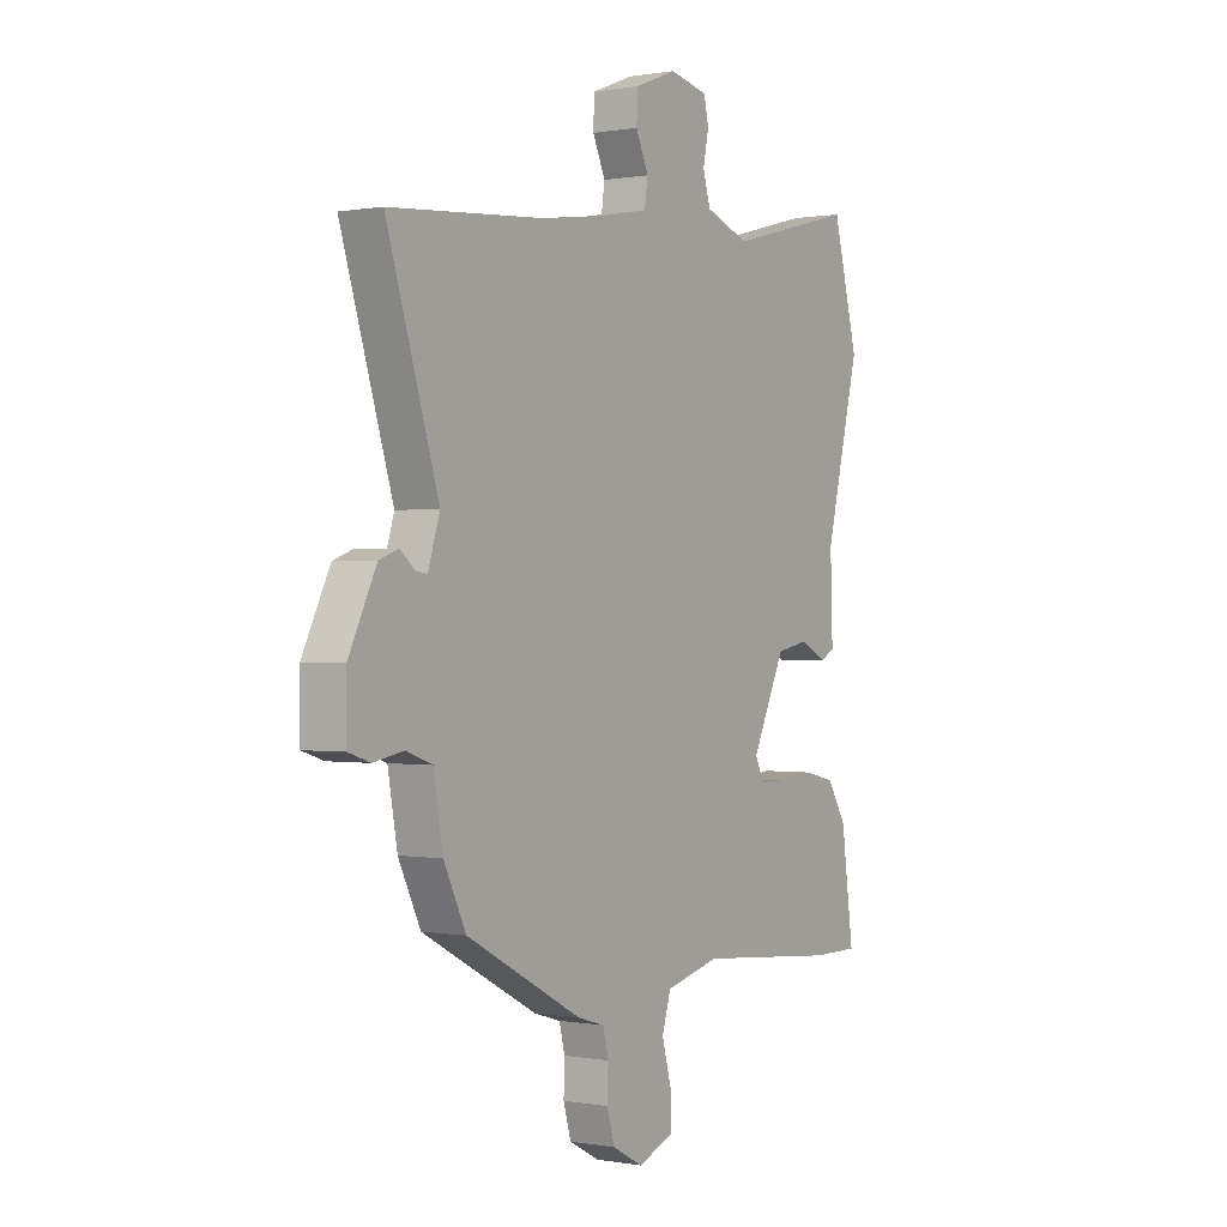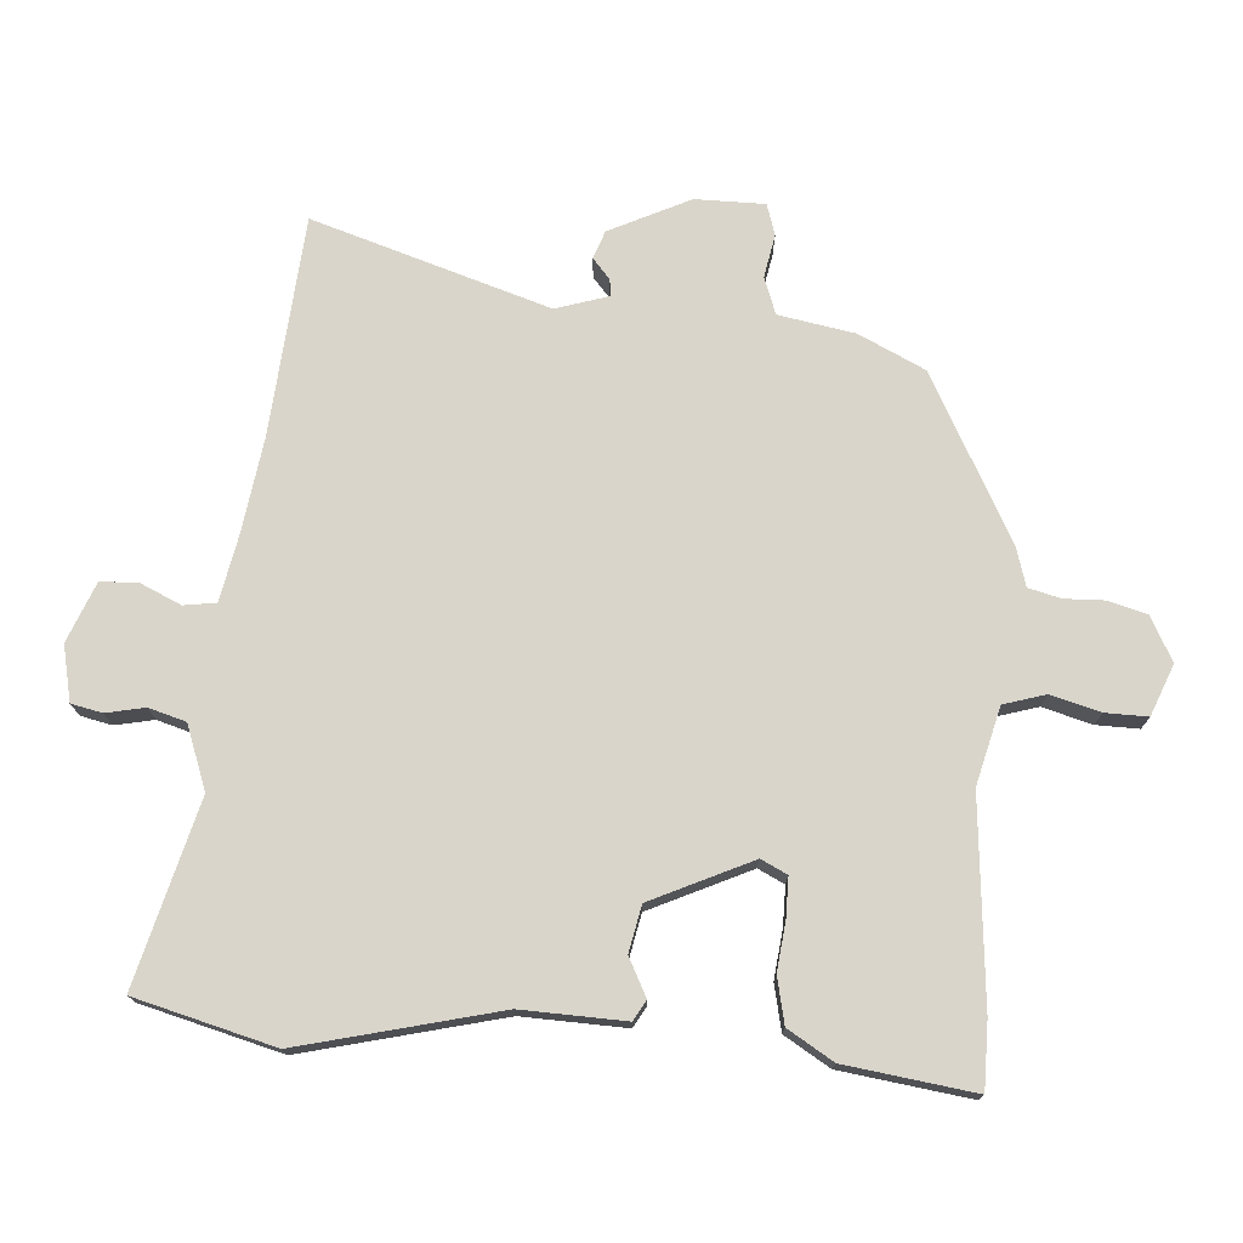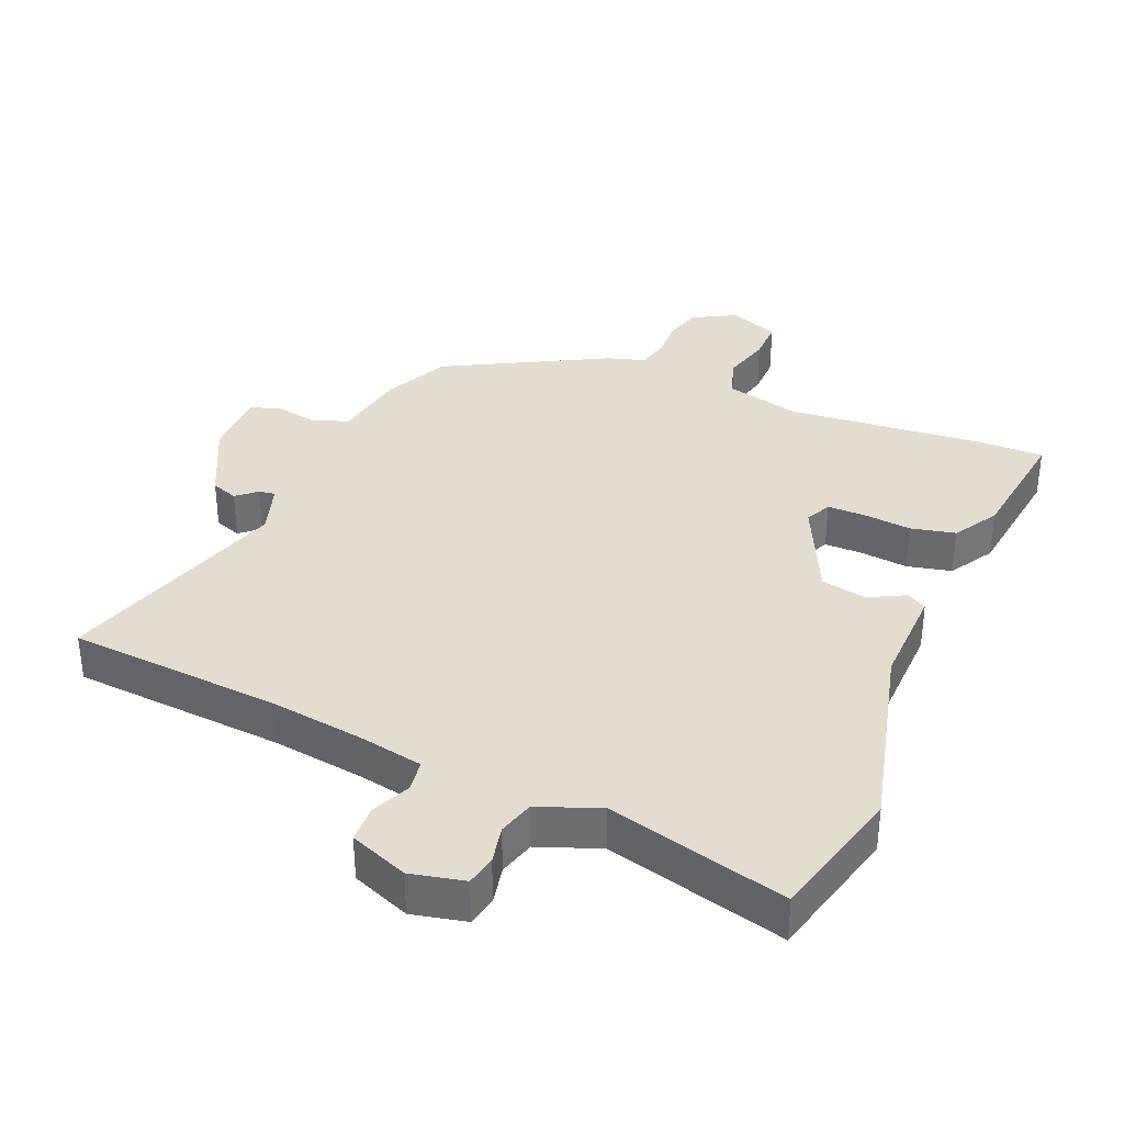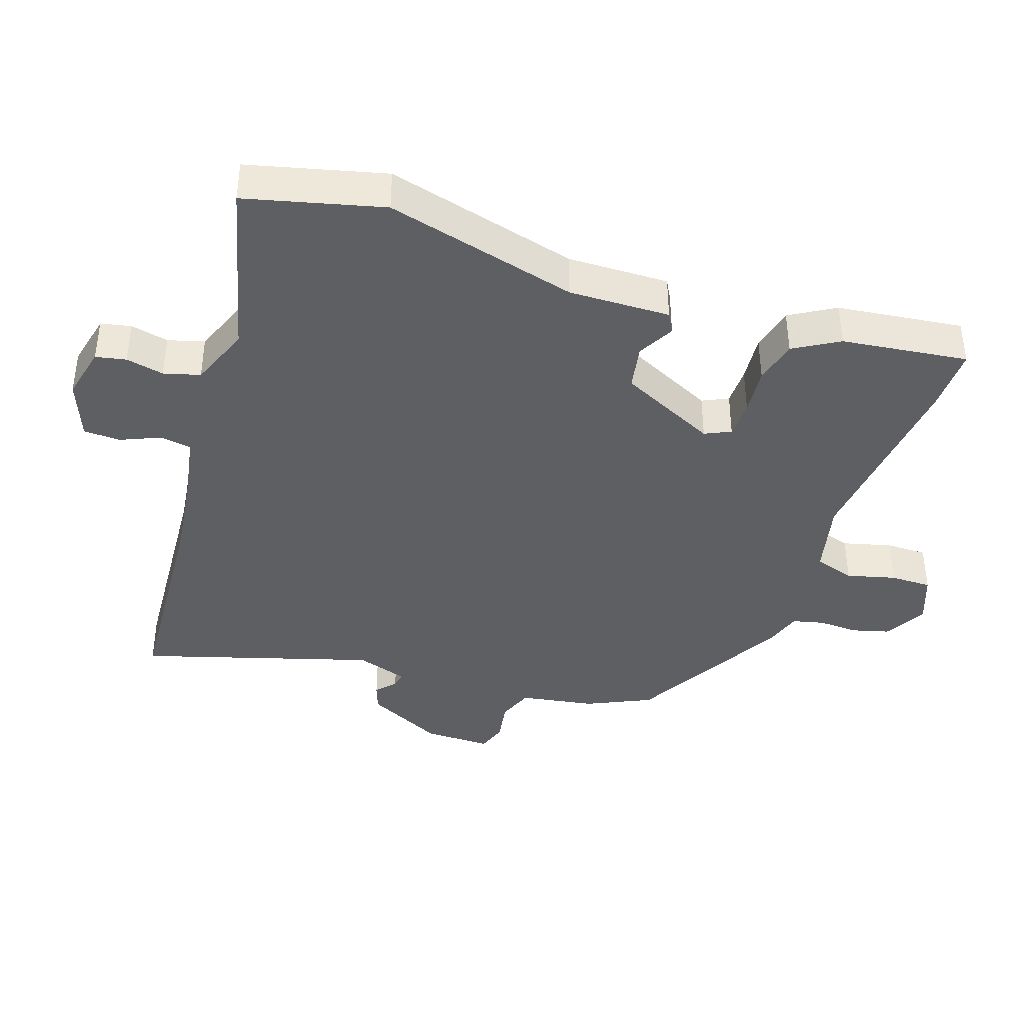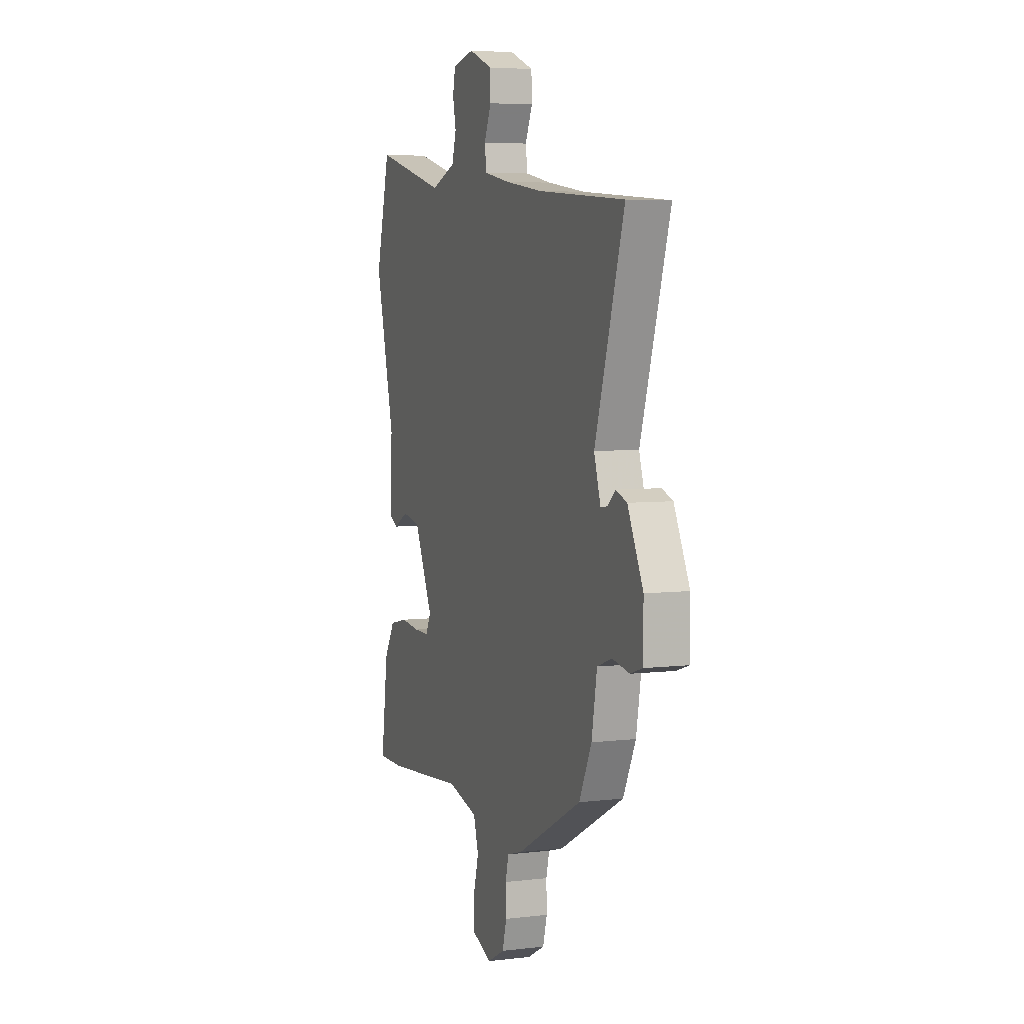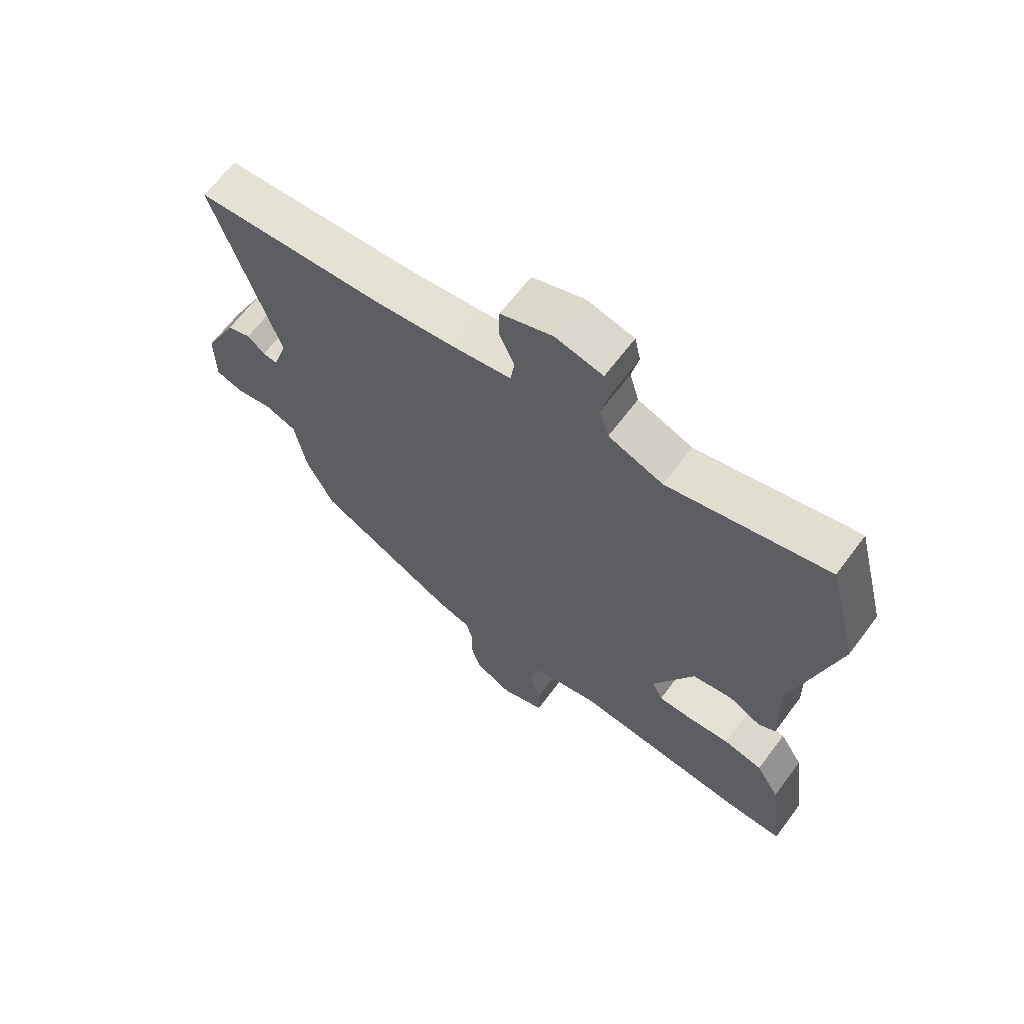
<metadata>
{"format":"obj","ext":"obj","renderer":"f3d","projection":"perspective","resolution":1024,"background":"white","views":[{"elev":0.1,"azim":-56.5,"up":"+Z"},{"elev":74.4,"azim":94.2,"up":"+Y"},{"elev":35.5,"azim":22.6,"up":"+Y"},{"elev":-39.7,"azim":70.7,"up":"+Y"},{"elev":5.4,"azim":-110.3,"up":"+Z"},{"elev":65.6,"azim":36.9,"up":"+Z"}]}
</metadata>
<code>
v 0.471 0.07 0.612
v 0.525 0.07 0.405
v 0.452 0.07 0.111
v 0.457 0.07 -0.043
v 0.427 0.07 -0.06
v 0.371 0.07 -0.031
v 0.302 0.07 -0.045
v 0.232 0.07 -0.194
v 0.251 0.07 -0.233
v 0.309 0.07 -0.233
v 0.382 0.07 -0.225
v 0.45 0.07 -0.24
v 0.491 0.07 -0.308
v 0.517 0.07 -0.5
v 0.418 0.07 -0.5
v 0.116 0.07 -0.473
v 0.001 0.07 -0.502
v -0.018 0.07 -0.564
v 0.002 0.07 -0.638
v 0.003 0.07 -0.701
v -0.073 0.07 -0.731
v -0.138 0.07 -0.696
v -0.154 0.07 -0.639
v -0.152 0.07 -0.579
v -0.164 0.07 -0.531
v -0.221 0.07 -0.514
v -0.466 0.07 -0.383
v -0.513 0.07 -0.285
v -0.533 0.07 -0.171
v -0.588 0.07 -0.151
v -0.652 0.07 -0.163
v -0.698 0.07 -0.148
v -0.698 0.07 -0.045
v -0.64 0.07 0.074
v -0.599 0.07 0.089
v -0.569 0.07 0.063
v -0.544 0.07 0.059
v -0.519 0.07 0.138
v -0.629 0.07 0.49
v -0.304 0.07 0.515
v -0.162 0.07 0.535
v -0.063 0.07 0.554
v -0.056 0.07 0.602
v -0.083 0.07 0.662
v -0.081 0.07 0.718
v 0.008 0.07 0.753
v 0.09 0.07 0.735
v 0.1 0.07 0.689
v 0.088 0.07 0.631
v 0.104 0.07 0.576
v 0.198 0.07 0.541
v 0.471 0 0.612
v 0.525 0 0.405
v 0.452 0 0.111
v 0.457 0 -0.043
v 0.427 0 -0.06
v 0.371 0 -0.031
v 0.302 0 -0.045
v 0.232 0 -0.194
v 0.251 0 -0.233
v 0.309 0 -0.233
v 0.382 0 -0.225
v 0.45 0 -0.24
v 0.491 0 -0.308
v 0.517 0 -0.5
v 0.418 0 -0.5
v 0.116 0 -0.473
v 0.001 0 -0.502
v -0.018 0 -0.564
v 0.002 0 -0.638
v 0.003 0 -0.701
v -0.073 0 -0.731
v -0.138 0 -0.696
v -0.154 0 -0.639
v -0.152 0 -0.579
v -0.164 0 -0.531
v -0.221 0 -0.514
v -0.466 0 -0.383
v -0.513 0 -0.285
v -0.533 0 -0.171
v -0.588 0 -0.151
v -0.652 0 -0.163
v -0.698 0 -0.148
v -0.698 0 -0.045
v -0.64 0 0.074
v -0.599 0 0.089
v -0.569 0 0.063
v -0.544 0 0.059
v -0.519 0 0.138
v -0.629 0 0.49
v -0.304 0 0.515
v -0.162 0 0.535
v -0.063 0 0.554
v -0.056 0 0.602
v -0.083 0 0.662
v -0.081 0 0.718
v 0.008 0 0.753
v 0.09 0 0.735
v 0.1 0 0.689
v 0.088 0 0.631
v 0.104 0 0.576
v 0.198 0 0.541
f 47 48 49
f 46 47 49
f 45 46 49
f 44 45 49
f 43 44 49
f 42 43 49 50
f 41 42 50 51
f 38 39 40
f 40 41 51
f 38 40 51
f 37 38 51
f 34 35 36
f 33 34 36
f 32 33 36
f 31 32 36
f 30 31 36
f 29 30 36 37
f 51 1 2
f 37 51 2
f 29 37 2
f 28 29 2
f 27 28 2
f 26 27 2
f 25 26 2
f 22 23 24
f 21 22 24
f 20 21 24
f 19 20 24
f 18 19 24
f 17 18 24 25
f 14 15 16
f 13 14 16
f 12 13 16
f 11 12 16
f 10 11 16
f 16 17 25
f 10 16 25
f 9 10 25
f 3 4 5 6
f 3 6 7
f 2 3 7
f 25 2 7
f 8 9 25
f 7 8 25
f 100 99 98
f 100 98 97
f 100 97 96
f 100 96 95
f 100 95 94
f 101 100 94 93
f 102 101 93 92
f 91 90 89
f 102 92 91
f 102 91 89
f 102 89 88
f 87 86 85
f 87 85 84
f 87 84 83
f 87 83 82
f 87 82 81
f 88 87 81 80
f 53 52 102
f 53 102 88
f 53 88 80
f 53 80 79
f 53 79 78
f 53 78 77
f 53 77 76
f 75 74 73
f 75 73 72
f 75 72 71
f 75 71 70
f 75 70 69
f 76 75 69 68
f 67 66 65
f 67 65 64
f 67 64 63
f 67 63 62
f 67 62 61
f 76 68 67
f 76 67 61
f 76 61 60
f 57 56 55 54
f 58 57 54
f 58 54 53
f 58 53 76
f 76 60 59
f 76 59 58
f 1 52 53 2
f 2 53 54 3
f 3 54 55 4
f 4 55 56 5
f 5 56 57 6
f 6 57 58 7
f 7 58 59 8
f 8 59 60 9
f 9 60 61 10
f 10 61 62 11
f 11 62 63 12
f 12 63 64 13
f 13 64 65 14
f 14 65 66 15
f 15 66 67 16
f 16 67 68 17
f 17 68 69 18
f 18 69 70 19
f 19 70 71 20
f 20 71 72 21
f 21 72 73 22
f 22 73 74 23
f 23 74 75 24
f 24 75 76 25
f 25 76 77 26
f 26 77 78 27
f 27 78 79 28
f 28 79 80 29
f 29 80 81 30
f 30 81 82 31
f 31 82 83 32
f 32 83 84 33
f 33 84 85 34
f 34 85 86 35
f 35 86 87 36
f 36 87 88 37
f 37 88 89 38
f 38 89 90 39
f 39 90 91 40
f 40 91 92 41
f 41 92 93 42
f 42 93 94 43
f 43 94 95 44
f 44 95 96 45
f 45 96 97 46
f 46 97 98 47
f 47 98 99 48
f 48 99 100 49
f 49 100 101 50
f 50 101 102 51
f 51 102 52 1

</code>
